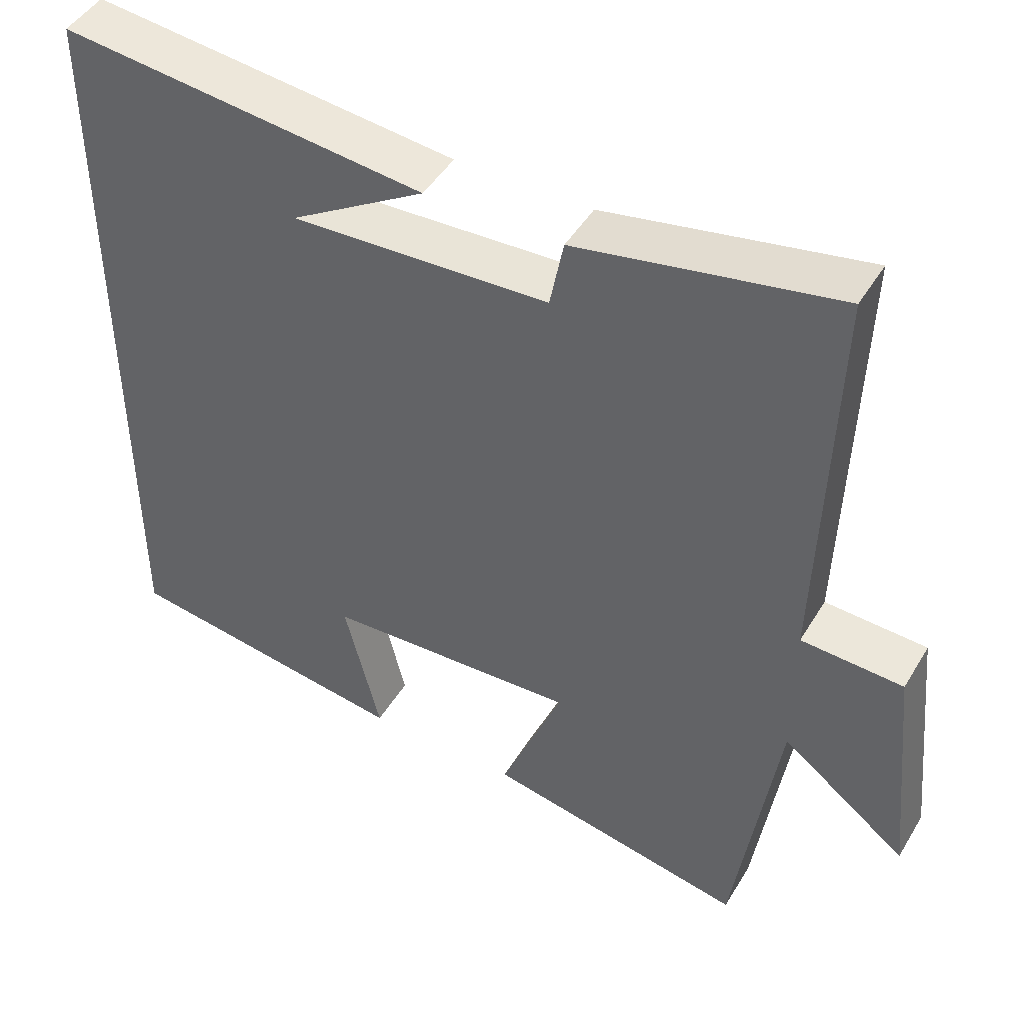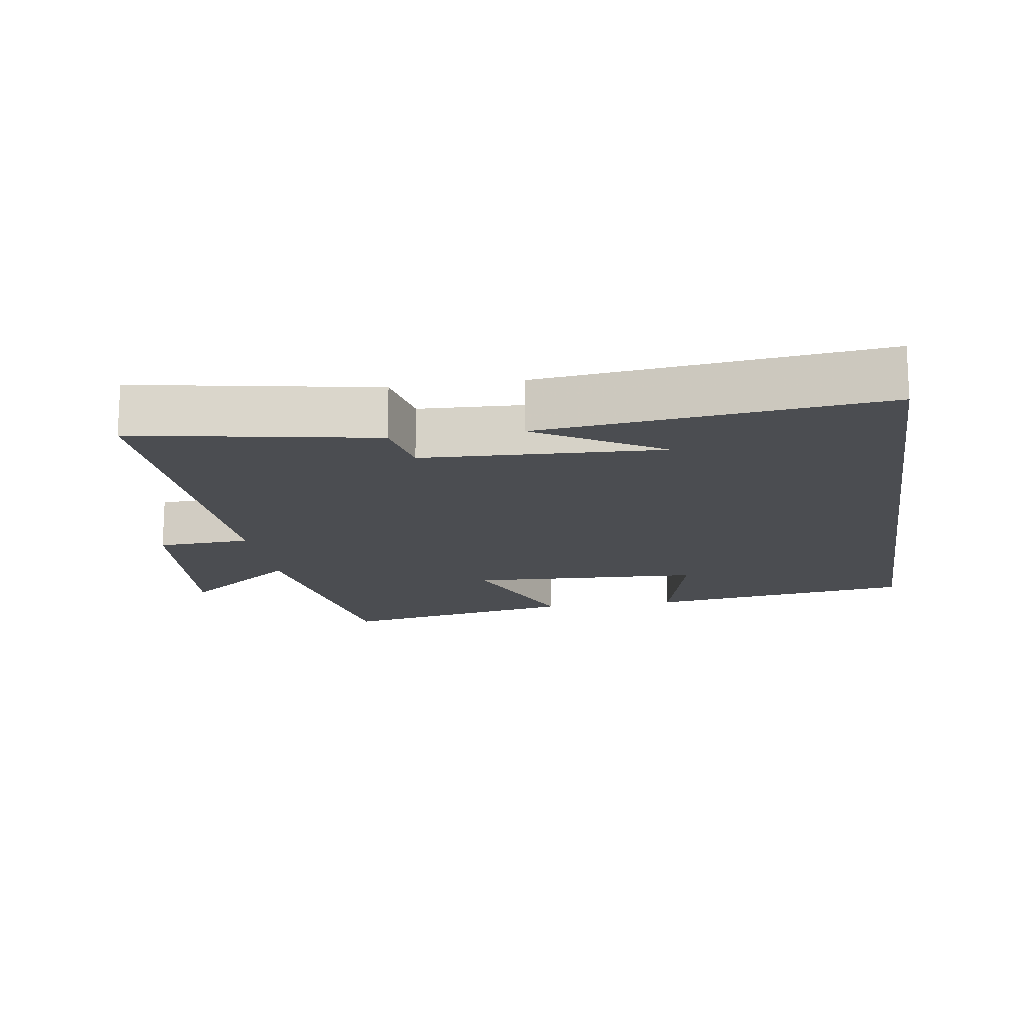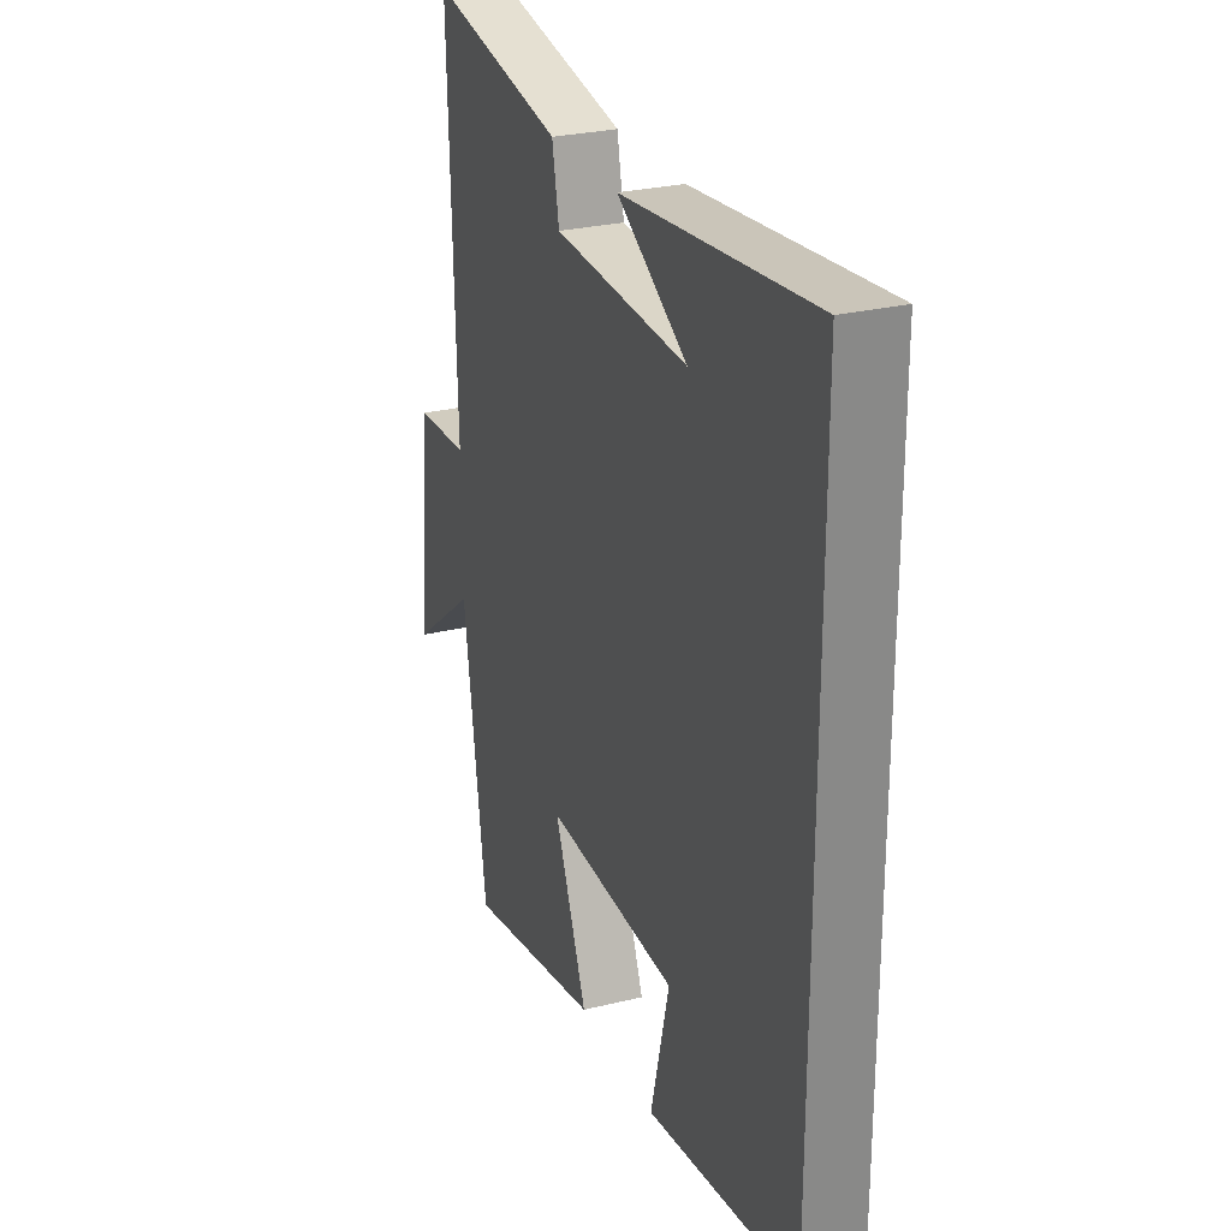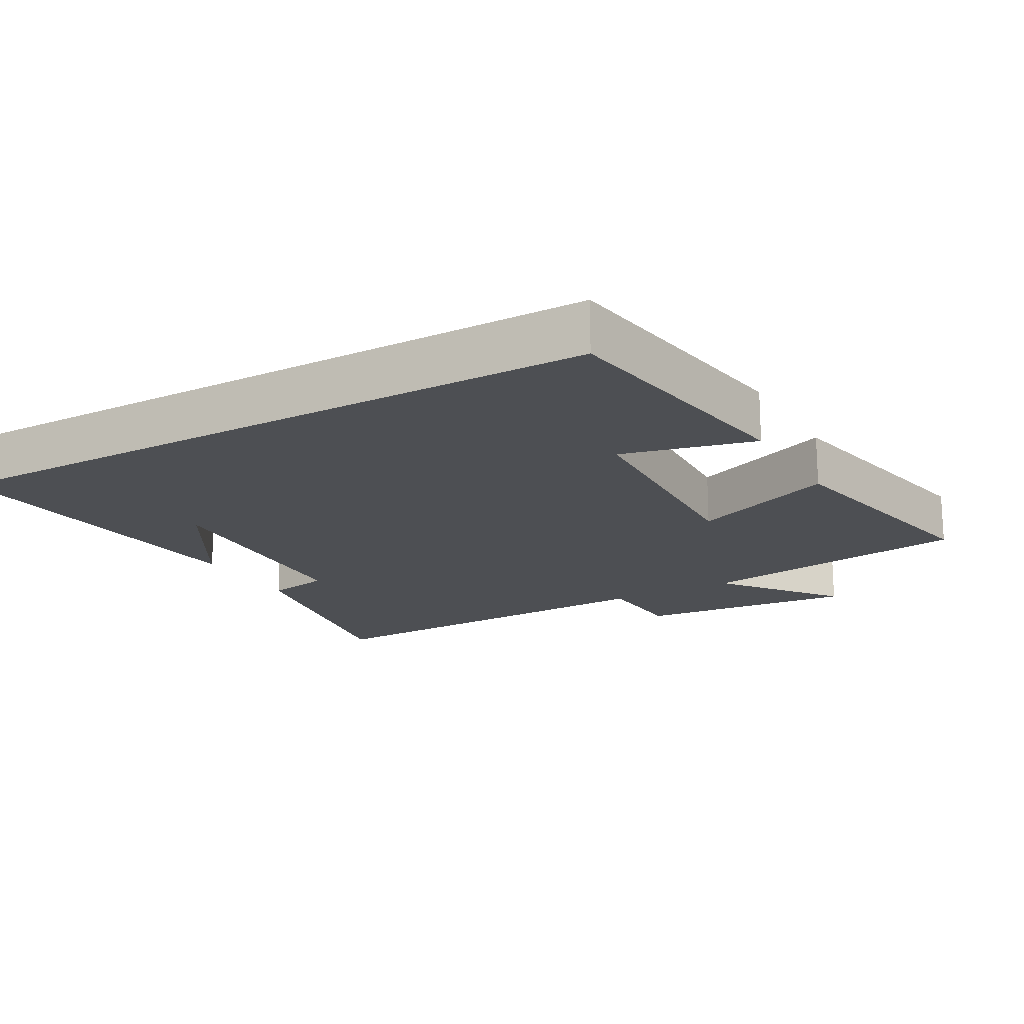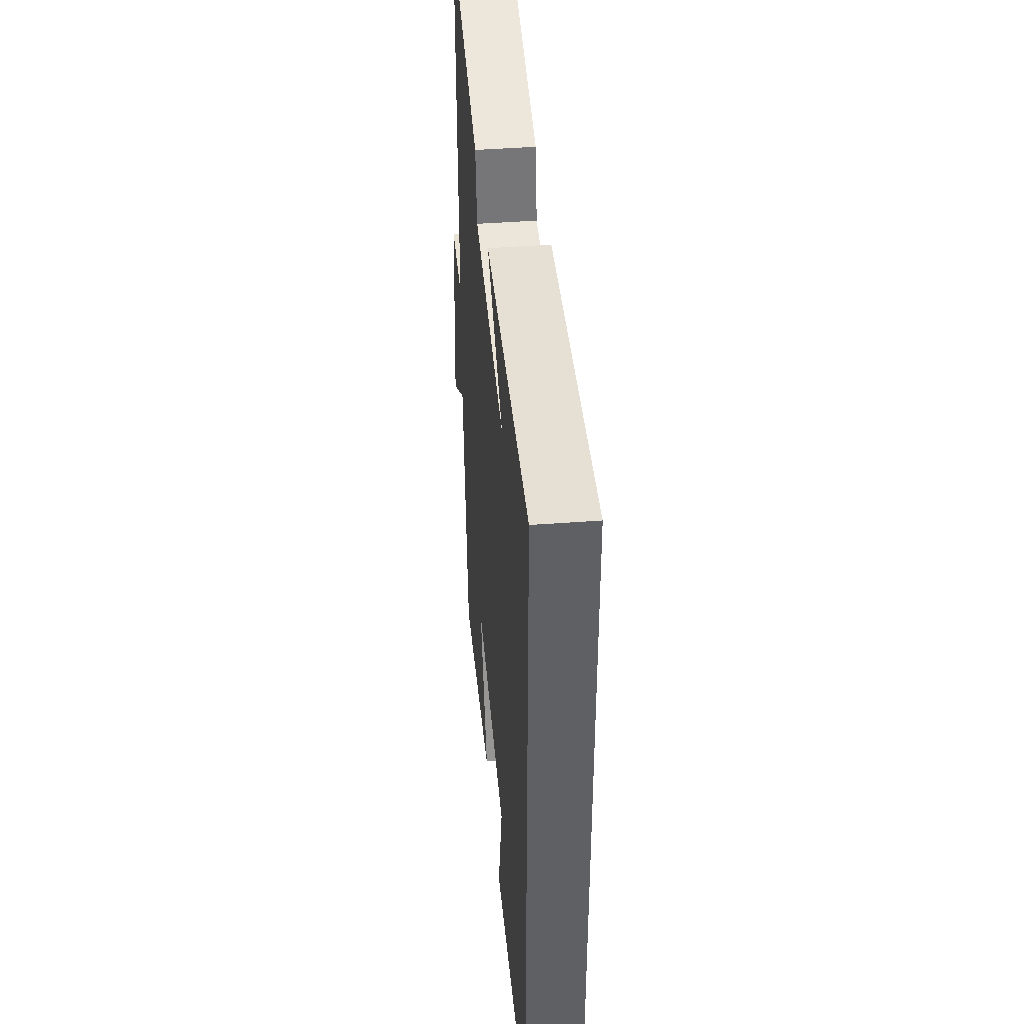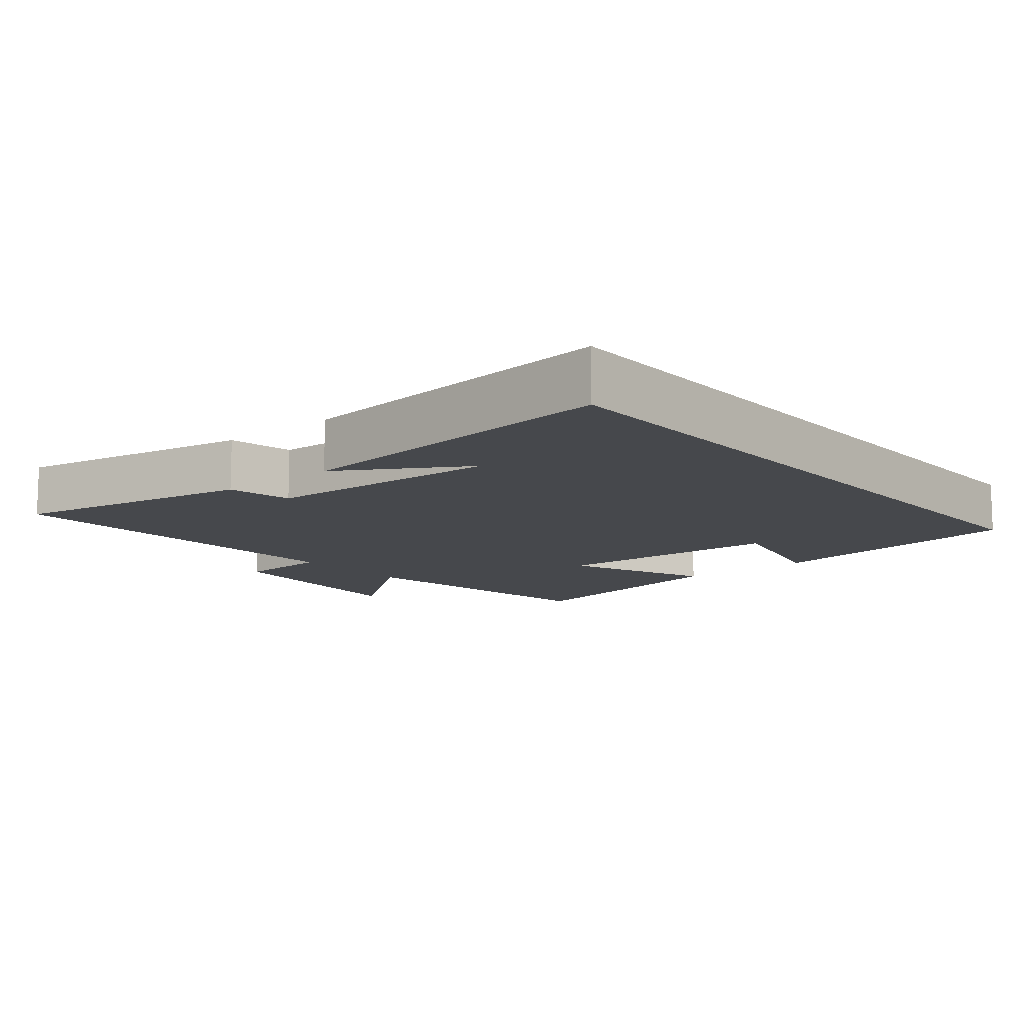
<metadata>
{"format":"obj","ext":"obj","renderer":"f3d","projection":"perspective","resolution":1024,"background":"white","views":[{"elev":46.3,"azim":-150.5,"up":"+Z"},{"elev":-15.7,"azim":8.9,"up":"+Y"},{"elev":27.0,"azim":69.1,"up":"+Z"},{"elev":-17.9,"azim":119.7,"up":"+Y"},{"elev":44.4,"azim":85.0,"up":"+Z"},{"elev":-11.4,"azim":39.9,"up":"+Y"}]}
</metadata>
<code>
v -0.442 0.07 -0.569
v -0.5 0.07 -0.172
v -0.668 0.07 -0.301
v -0.636 0.07 0.015
v -0.5 0.07 0.022
v -0.516 0.07 0.564
v -0.17 0.07 0.5
v -0.152 0.07 0.407
v 0.192 0.07 0.391
v 0.012 0.07 0.5
v 0.5 0.07 0.553
v 0.5 0.07 -0.444
v 0.114 0.07 -0.5
v 0.162 0.07 -0.307
v -0.176 0.07 -0.291
v -0.092 0.07 -0.5
v -0.442 0 -0.569
v -0.5 0 -0.172
v -0.668 0 -0.301
v -0.636 0 0.015
v -0.5 0 0.022
v -0.516 0 0.564
v -0.17 0 0.5
v -0.152 0 0.407
v 0.192 0 0.391
v 0.012 0 0.5
v 0.5 0 0.553
v 0.5 0 -0.444
v 0.114 0 -0.5
v 0.162 0 -0.307
v -0.176 0 -0.291
v -0.092 0 -0.5
f 15 16 1 2
f 14 15 2
f 11 12 13 14
f 11 14 2
f 9 10 11
f 9 11 2
f 8 9 2 3
f 5 6 7 8
f 5 8 3
f 3 4 5
f 18 17 32 31
f 18 31 30
f 30 29 28 27
f 18 30 27
f 27 26 25
f 18 27 25
f 19 18 25 24
f 24 23 22 21
f 19 24 21
f 21 20 19
f 1 17 18 2
f 2 18 19 3
f 3 19 20 4
f 4 20 21 5
f 5 21 22 6
f 6 22 23 7
f 7 23 24 8
f 8 24 25 9
f 9 25 26 10
f 10 26 27 11
f 11 27 28 12
f 12 28 29 13
f 13 29 30 14
f 14 30 31 15
f 15 31 32 16
f 16 32 17 1

</code>
